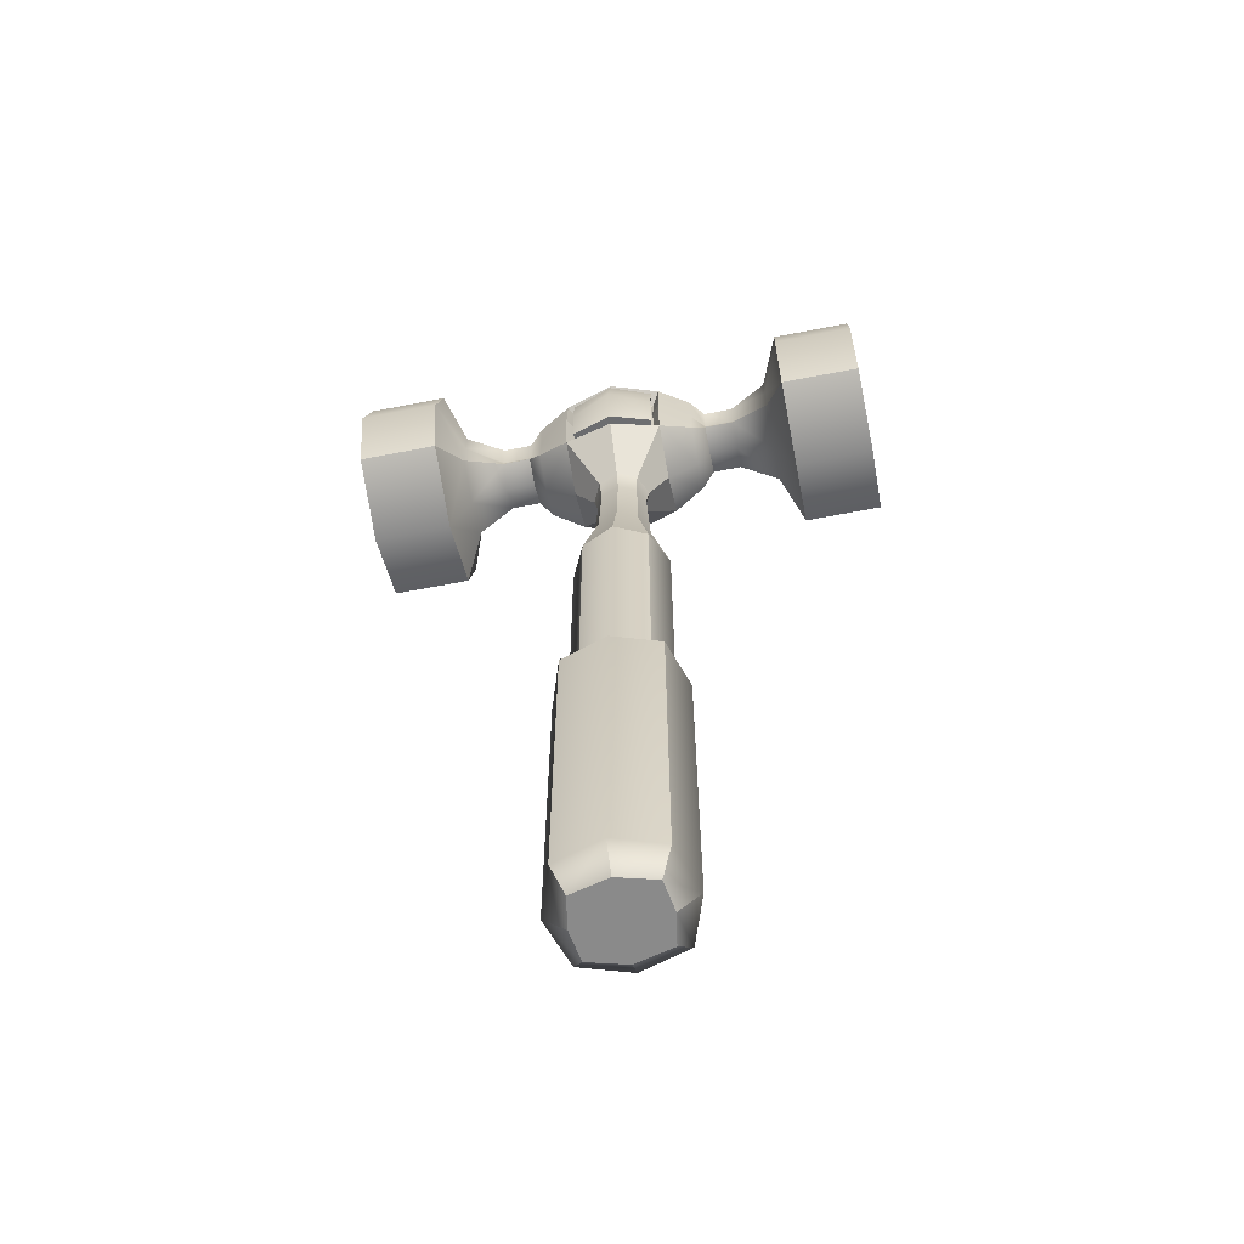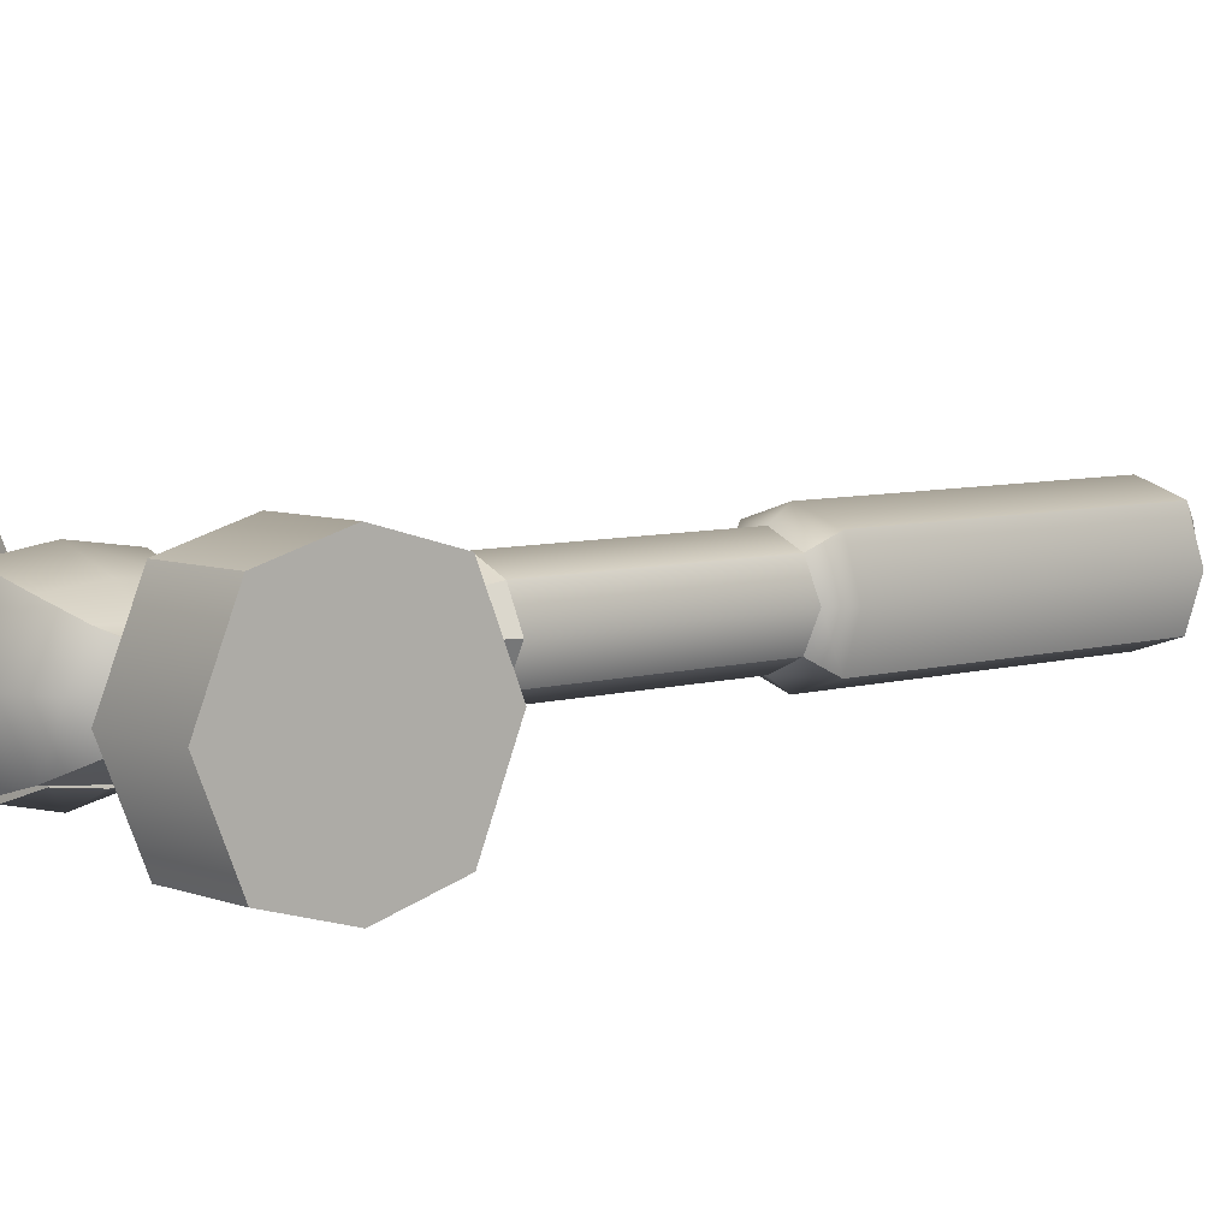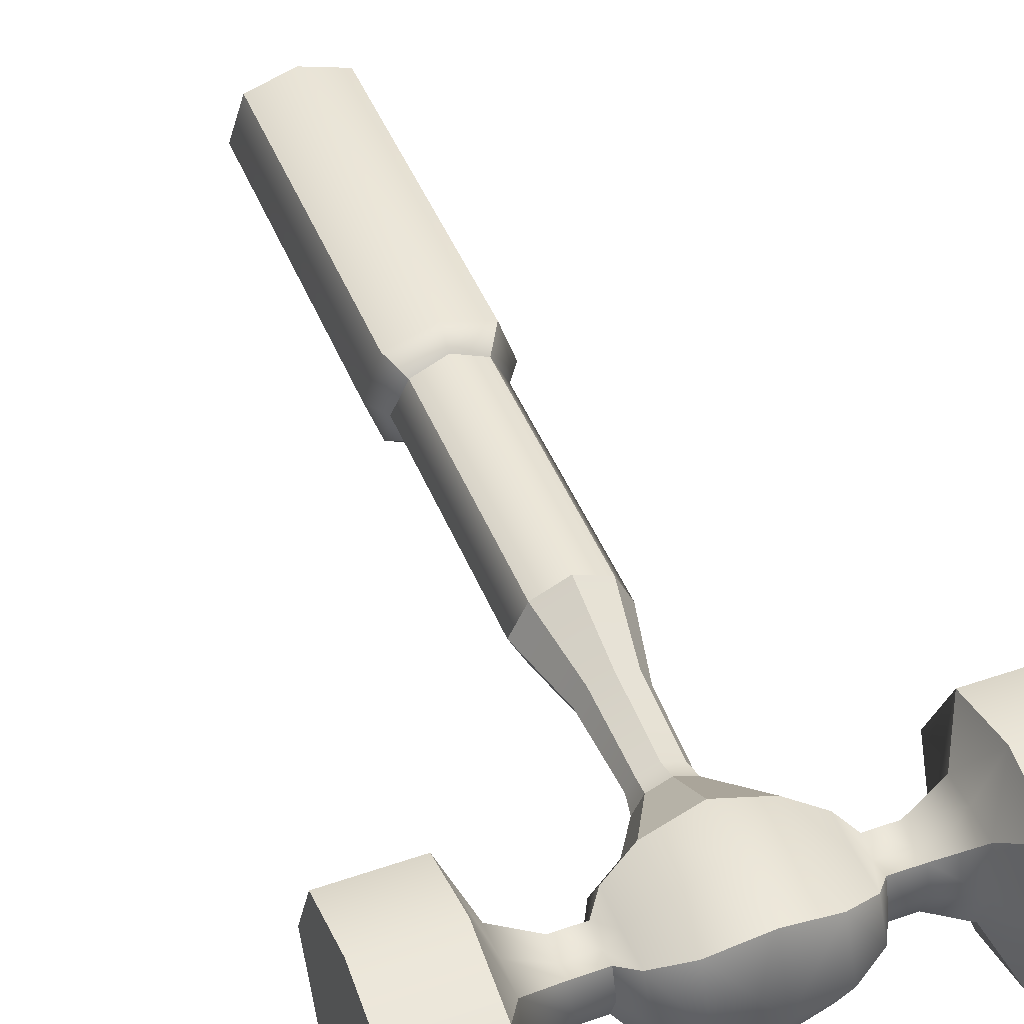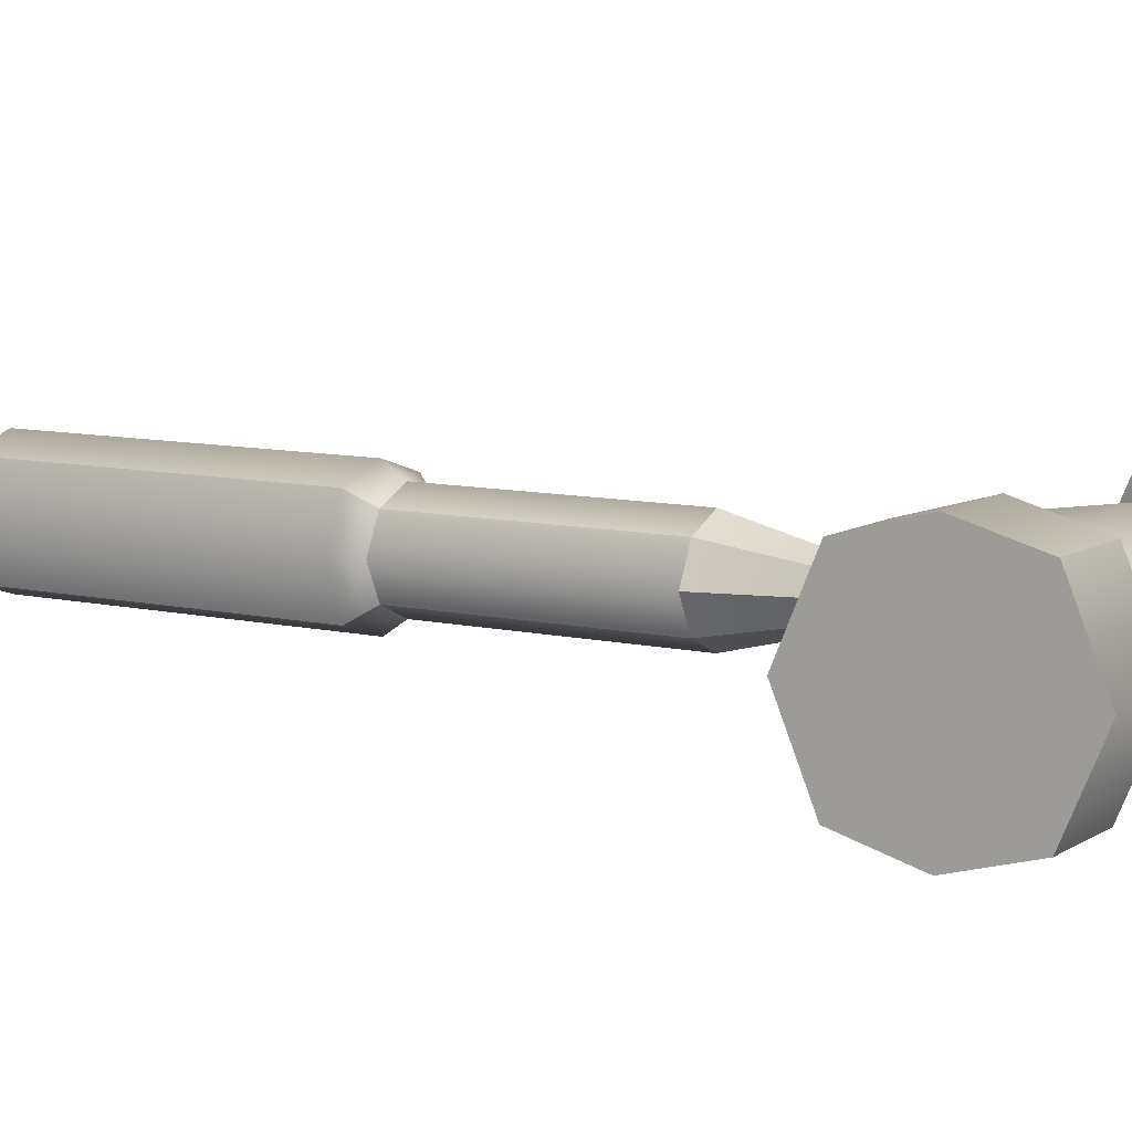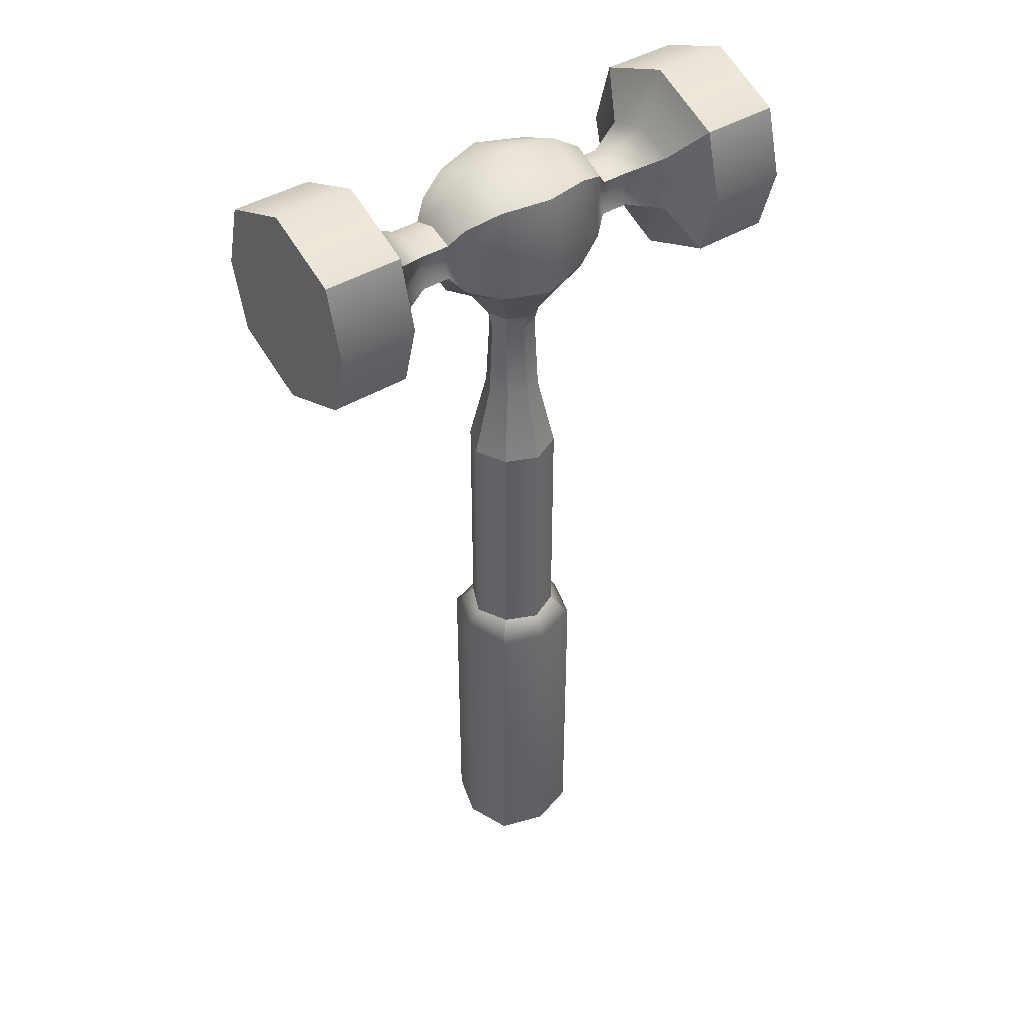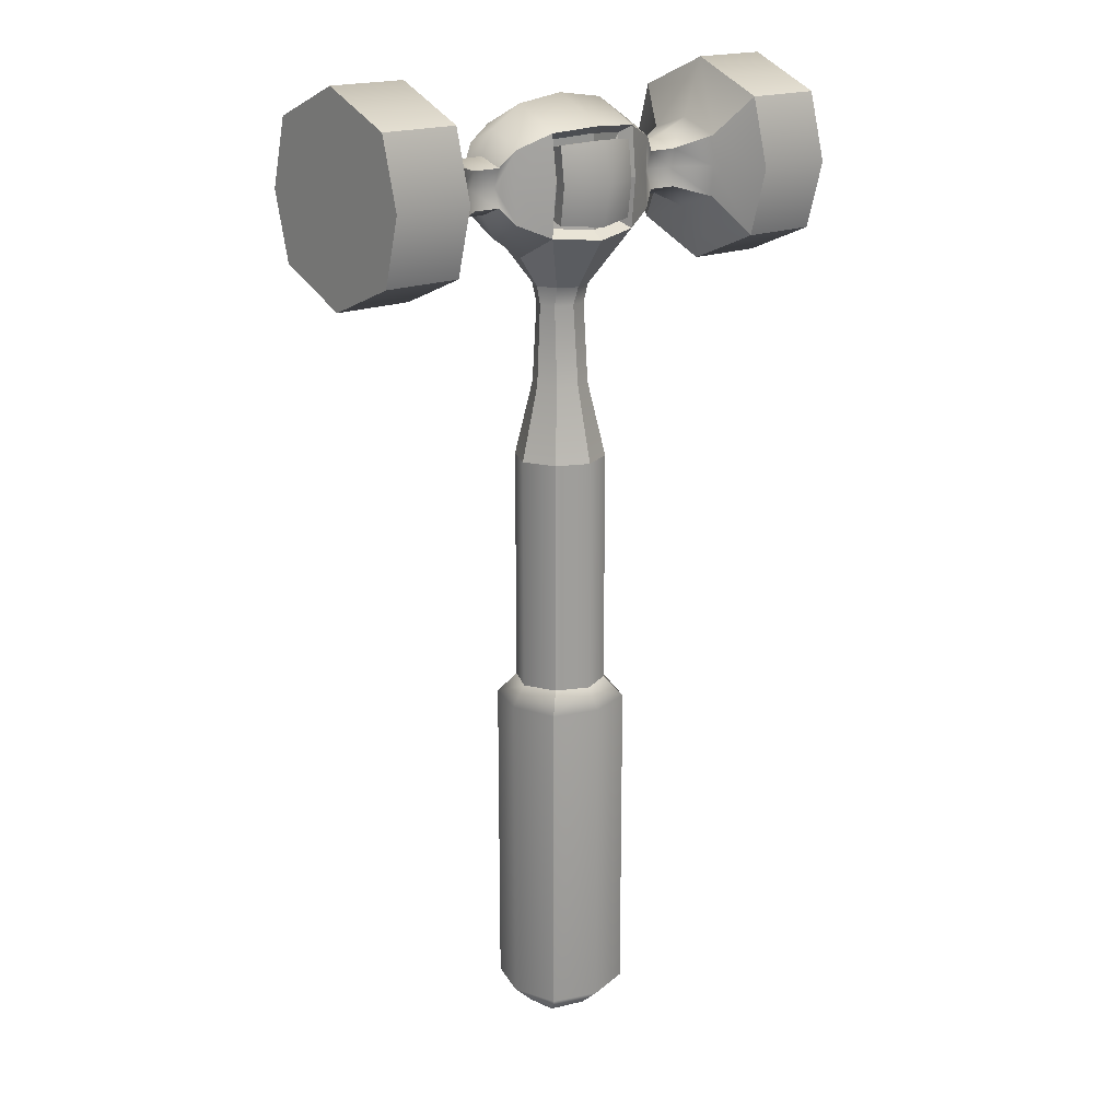
<metadata>
{"format":"obj","ext":"obj","renderer":"f3d","projection":"perspective","resolution":1024,"background":"white","views":[{"elev":-63.5,"azim":-168.9,"up":"+Y"},{"elev":6.6,"azim":-131.6,"up":"+Z"},{"elev":46.1,"azim":158.5,"up":"+Z"},{"elev":9.1,"azim":121.9,"up":"+Z"},{"elev":42.1,"azim":-36.3,"up":"+Y"},{"elev":18.4,"azim":140.7,"up":"+Y"}]}
</metadata>
<code>
g default
v -0.9869 16.71 0.9869
v 0.9869 16.71 0.9869
v -0.9869 18.69 0.9869
v 0.9869 18.69 0.9869
v -0.9869 18.69 -0.9869
v 0.9869 18.69 -0.9869
v -0.9869 16.71 -0.9869
v 0.9869 16.71 -0.9869
v 1.621 17 -0.7042
v 1.621 17 0.7042
v 1.621 18.41 -0.7042
v 1.621 18.41 0.7042
v -1.621 17 -0.7042
v -1.621 17 0.7042
v -1.621 18.41 0.7042
v -1.621 18.41 -0.7042
v 1.892 17.33 -0.5202
v 1.892 17.33 0.5202
v 1.892 18.07 -0.5202
v 1.892 18.07 0.5202
v -1.892 17.33 -0.5202
v -1.892 17.33 0.5202
v -1.892 18.07 0.5202
v -1.892 18.07 -0.5202
v 2.476 17.33 -0.5202
v 2.476 17.33 0.5202
v 2.476 18.07 -0.5202
v 2.476 18.07 0.5202
v -2.476 17.33 -0.5202
v -2.476 17.33 0.5202
v -2.476 18.07 0.5202
v -2.476 18.07 -0.5202
v 3.236 17.09 -0.8473
v 3.236 17.09 0.8473
v 3.236 18.31 -0.8473
v 3.236 18.31 0.8473
v -3.236 17.09 -0.8473
v -3.236 17.09 0.8473
v -3.236 18.31 0.8473
v -3.236 18.31 -0.8473
v 3.641 16.36 -1.576
v 3.641 16.36 1.576
v 3.641 19.09 -1.576
v 3.641 19.09 1.576
v -3.641 16.36 -1.576
v -3.641 16.36 1.576
v -3.641 19.09 1.576
v -3.641 19.09 -1.576
v 5.228 16.36 -1.576
v 5.228 16.36 1.576
v 5.228 19.09 -1.576
v 5.228 19.09 1.576
v -5.228 16.36 -1.576
v -5.228 16.36 1.576
v -5.228 19.09 1.576
v -5.228 19.09 -1.576
v -5.228 19.76 0
v -5.228 15.7 0
v -3.641 15.7 0
v -3.236 16.79 0
v -2.476 17.14 0
v -1.892 17.14 0
v -1.621 16.64 0
v -0.9869 16.22 0
v 0.9869 16.22 0
v 1.621 16.64 0
v 1.892 17.14 0
v 2.476 17.14 0
v 3.236 16.79 0
v 3.641 15.7 0
v 5.228 15.7 0
v 5.228 19.76 0
v 3.641 19.76 0
v 3.236 18.59 0
v 2.476 18.24 0
v 1.892 18.24 0
v 1.621 18.73 0
v 0.9869 19.15 0
v -0.9869 19.15 0
v -1.621 18.73 0
v -1.892 18.24 0
v -2.476 18.24 0
v -3.236 18.59 0
v -3.641 19.76 0
v -5.228 17.73 1.958
v -5.228 17.73 -0
v -5.228 17.73 -1.958
v -3.641 17.73 -1.958
v -3.236 17.7 -0.8761
v -2.476 17.7 -0.3903
v -1.892 17.7 -0.3903
v -1.621 17.7 -0.6636
v -0.9869 17.7 -1.083
v 0.9869 17.7 -1.083
v 1.621 17.7 -0.6636
v 1.892 17.7 -0.3903
v 2.476 17.7 -0.3903
v 3.236 17.7 -0.8761
v 3.641 17.73 -1.958
v 5.228 17.73 -1.958
v 5.228 17.73 -0
v 5.228 17.73 1.958
v 3.641 17.73 1.958
v 3.236 17.7 0.8761
v 2.476 17.7 0.3903
v 1.892 17.7 0.3903
v 1.621 17.7 0.6636
v 0.9869 17.7 1.083
v -0.9869 17.7 1.083
v -1.621 17.7 0.6636
v -1.892 17.7 0.3903
v -2.476 17.7 0.3903
v -3.236 17.7 0.8761
v -3.641 17.73 1.958
v 0 18.79 -1.262
v 0 16.62 -1.262
v 0 16.62 1.262
v 0 17.7 1.418
v 0 18.79 1.262
v 0 19.3 0
v -0.9266 0.3974 0.9266
v 0.9266 0.3974 0.9266
v -0.9266 6.948 0.9266
v 0.9266 6.948 0.9266
v -0.9266 6.948 -0.9266
v 0.9266 6.948 -0.9266
v -0.9266 0.3974 -0.9266
v 0.9266 0.3974 -0.9266
v -0.6447 7.362 0.6447
v 0.6447 7.362 0.6447
v 0.6447 7.362 -0.6447
v -0.6447 7.362 -0.6447
v -0.6447 7.362 0.6447
v 0.6447 7.362 0.6447
v 0.6447 7.362 -0.6447
v -0.6447 7.362 -0.6447
v -0.6447 12.13 0.6447
v 0.6447 12.13 0.6447
v 0.6447 12.13 -0.6447
v -0.6447 12.13 -0.6447
v 0 6.948 -1.22
v 0 0.3974 -1.22
v 0 0.3974 1.22
v 0 6.948 1.22
v 0 7.362 0.9382
v 0 7.362 0.9382
v 0 12.13 0.9382
v 0 12.13 -0.9382
v 0 7.362 -0.9382
v 0 7.362 -0.9382
v -1.237 6.948 0
v -1.237 0.3974 0
v 1.237 0.3974 0
v 1.237 6.948 0
v 0.9555 7.362 0
v 0.9555 7.362 0
v 0.9555 12.13 0
v -0.9555 12.13 0
v -0.9555 7.362 0
v -0.9555 7.362 0
v -0.3939 13.64 0.3859
v 0 13.64 0.5616
v -0.5799 13.64 0
v 0.3939 13.64 0.3859
v 0.5799 13.64 0
v 0 13.64 -0.5616
v 0.3939 13.64 -0.3859
v -0.3939 13.64 -0.3859
v -0.3939 15.62 0.3859
v 0 15.62 0.5616
v -0.5799 15.62 0
v 0.3939 15.62 0.3859
v 0.5799 15.62 0
v -0 15.62 -0.5616
v 0.3939 15.62 -0.3859
v -0.3939 15.62 -0.3859
v 0 15.24 -0.4134
v 0.3665 15.24 -0.2841
v 0.5034 15.24 0
v 0.3665 15.24 0.2841
v -0 15.24 0.4134
v -0.3665 15.24 0.2841
v -0.5034 15.24 0
v -0.3665 15.24 -0.2841
v -0.8186 -0 -0
v -0 -0 -0
v 0 -0 0.7836
v -0.7182 -0 0.5952
v 0.8186 -0 -0
v 0.7182 -0 0.5952
v -0.7182 -0 -0.5952
v 0 -0 -0.7836
v 0.7182 -0 -0.5952
v -0.8311 17.7 -0.8401
v 0 16.79 -1.018
v -0.8311 16.87 -0.7436
v -0.8311 18.54 -0.7436
v 0 18.62 -1.018
v 0.8311 18.54 -0.7436
v 0.8311 17.7 -0.8401
v 0.8311 16.87 -0.7436
v -0.7639 17.7 -0.8401
v 0 16.93 -1.018
v -0.7639 17 -0.7436
v -0.7639 18.4 -0.7436
v 0 18.47 -1.018
v 0.7639 18.4 -0.7436
v 0.7639 17.7 -0.8401
v 0.7639 17 -0.7436
v -0.8354 17.7 -1.145
v -0 17.7 -1.507
v 0 16.88 -1.323
v -0.8353 16.95 -1.048
v -0.8354 18.46 -1.048
v 0 18.52 -1.323
v 0.8354 18.46 -1.048
v 0.8354 17.7 -1.145
v 0.8353 16.95 -1.048
g hammer01
f 1 117 118 109
f 3 119 120 79
f 210 211 212 213
f 50 71 101 102
f 58 54 85 86
f 2 65 66 10
f 8 94 95 9
f 78 4 12 77
f 108 2 10 107
f 64 1 14 63
f 1 109 110 14
f 3 79 80 15
f 93 7 13 92
f 10 66 67 18
f 9 95 96 17
f 77 12 20 76
f 107 10 18 106
f 63 14 22 62
f 14 110 111 22
f 15 80 81 23
f 92 13 21 91
f 18 67 68 26
f 17 96 97 25
f 76 20 28 75
f 106 18 26 105
f 62 22 30 61
f 22 111 112 30
f 23 81 82 31
f 91 21 29 90
f 26 68 69 34
f 25 97 98 33
f 75 28 36 74
f 105 26 34 104
f 61 30 38 60
f 30 112 113 38
f 31 82 83 39
f 90 29 37 89
f 34 69 70 42
f 33 98 99 41
f 74 36 44 73
f 104 34 42 103
f 60 38 46 59
f 38 113 114 46
f 39 83 84 47
f 89 37 45 88
f 42 70 71 50
f 41 99 100 49
f 73 44 52 72
f 103 42 50 102
f 59 46 54 58
f 46 114 85 54
f 47 84 57 55
f 88 45 53 87
f 53 58 86 87
f 45 59 58 53
f 37 60 59 45
f 29 61 60 37
f 21 62 61 29
f 13 63 62 21
f 7 64 63 13
f 66 65 8 9
f 67 66 9 17
f 68 67 17 25
f 69 68 25 33
f 70 69 33 41
f 71 70 41 49
f 101 71 49 100
f 43 73 72 51
f 35 74 73 43
f 27 75 74 35
f 19 76 75 27
f 11 77 76 19
f 6 78 77 11
f 79 120 115 5
f 80 79 5 16
f 81 80 16 24
f 82 81 24 32
f 83 82 32 40
f 84 83 40 48
f 57 84 48 56
f 86 85 55 57
f 87 86 57 56
f 48 88 87 56
f 40 89 88 48
f 32 90 89 40
f 24 91 90 32
f 16 92 91 24
f 5 93 92 16
f 214 215 211 210
f 95 94 6 11
f 96 95 11 19
f 97 96 19 27
f 98 97 27 35
f 99 98 35 43
f 100 99 43 51
f 72 101 100 51
f 102 101 72 52
f 44 103 102 52
f 36 104 103 44
f 28 105 104 36
f 20 106 105 28
f 12 107 106 20
f 4 108 107 12
f 109 118 119 3
f 110 109 3 15
f 111 110 15 23
f 112 111 23 31
f 113 112 31 39
f 114 113 39 47
f 85 114 47 55
f 215 216 217 211
f 212 211 217 218
f 118 117 2 108
f 119 118 108 4
f 120 119 4 78
f 115 120 78 6
f 121 143 144 123
f 125 141 142 127
f 185 186 187 188
f 122 153 154 124
f 152 121 123 151
f 123 144 145 129
f 124 154 155 130
f 150 141 125 132
f 160 151 123 129
f 129 145 146 133
f 130 155 156 134
f 150 132 136 149
f 160 129 133 159
f 133 146 147 137
f 134 156 157 138
f 149 136 140 148
f 159 133 137 158
f 141 126 128 142
f 187 186 189 190
f 144 143 122 124
f 145 144 124 130
f 146 145 130 134
f 147 146 134 138
f 135 149 148 139
f 131 150 149 135
f 126 141 150 131
f 127 152 151 125
f 191 192 186 185
f 189 186 192 193
f 154 153 128 126
f 155 154 126 131
f 156 155 131 135
f 157 156 135 139
f 136 159 158 140
f 132 160 159 136
f 125 151 160 132
f 137 147 162 161
f 158 137 161 163
f 147 138 164 162
f 138 157 165 164
f 157 139 167 165
f 139 148 166 167
f 148 140 168 166
f 140 158 163 168
f 161 162 181 182
f 163 161 182 183
f 162 164 180 181
f 164 165 179 180
f 165 167 178 179
f 167 166 177 178
f 166 168 184 177
f 168 163 183 184
f 178 177 174 175
f 179 178 175 173
f 180 179 173 172
f 181 180 172 170
f 182 181 170 169
f 183 182 169 171
f 184 183 171 176
f 177 184 176 174
f 143 121 188 187
f 121 152 185 188
f 153 122 190 189
f 122 143 187 190
f 127 142 192 191
f 152 127 191 185
f 142 128 193 192
f 128 153 189 193
f 117 1 169 170
f 1 64 171 169
f 64 7 176 171
f 7 116 174 176
f 116 8 175 174
f 8 65 173 175
f 65 2 172 173
f 2 117 170 172
f 116 7 196 195
f 7 93 194 196
f 5 115 198 197
f 93 5 197 194
f 115 6 199 198
f 6 94 200 199
f 94 8 201 200
f 8 116 195 201
f 195 196 204 203
f 196 194 202 204
f 197 198 206 205
f 194 197 205 202
f 198 199 207 206
f 199 200 208 207
f 200 201 209 208
f 201 195 203 209
f 203 204 213 212
f 204 202 210 213
f 205 206 215 214
f 202 205 214 210
f 206 207 216 215
f 207 208 217 216
f 208 209 218 217
f 209 203 212 218

</code>
